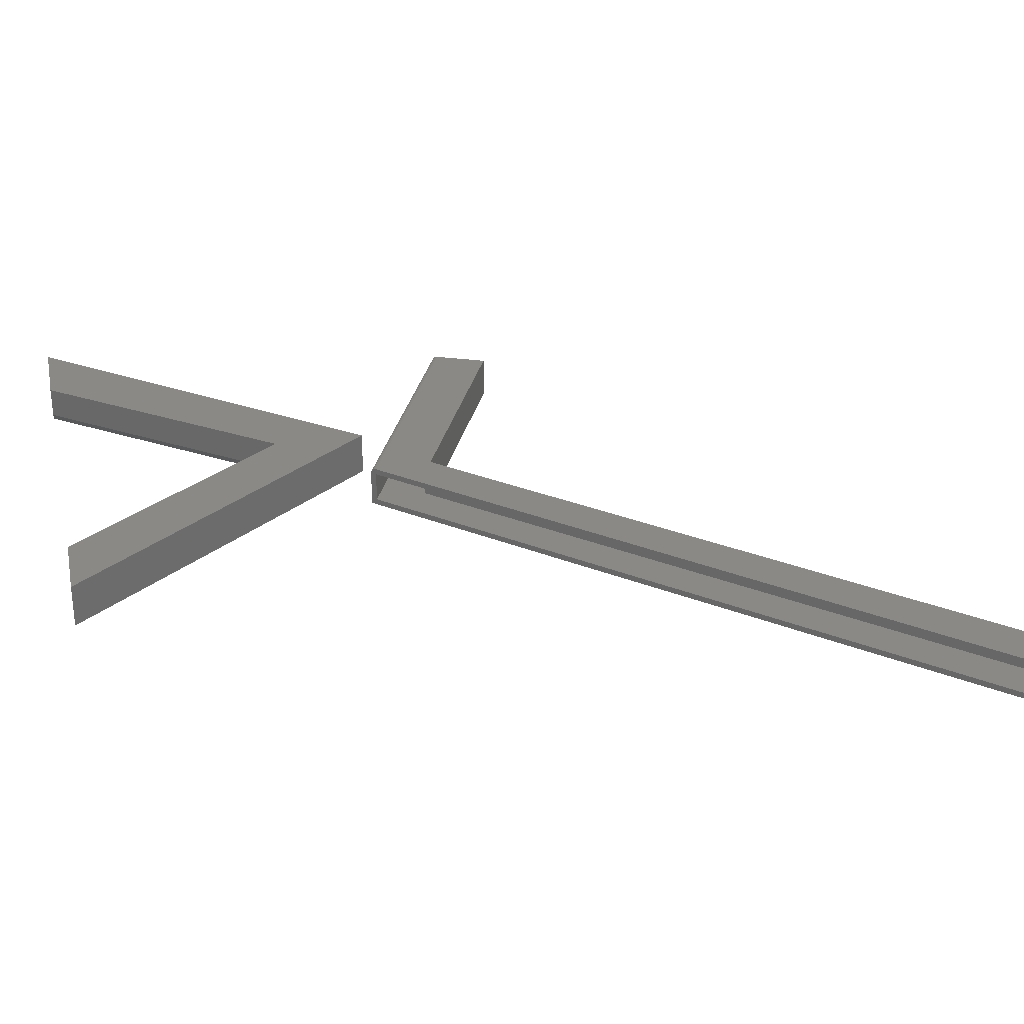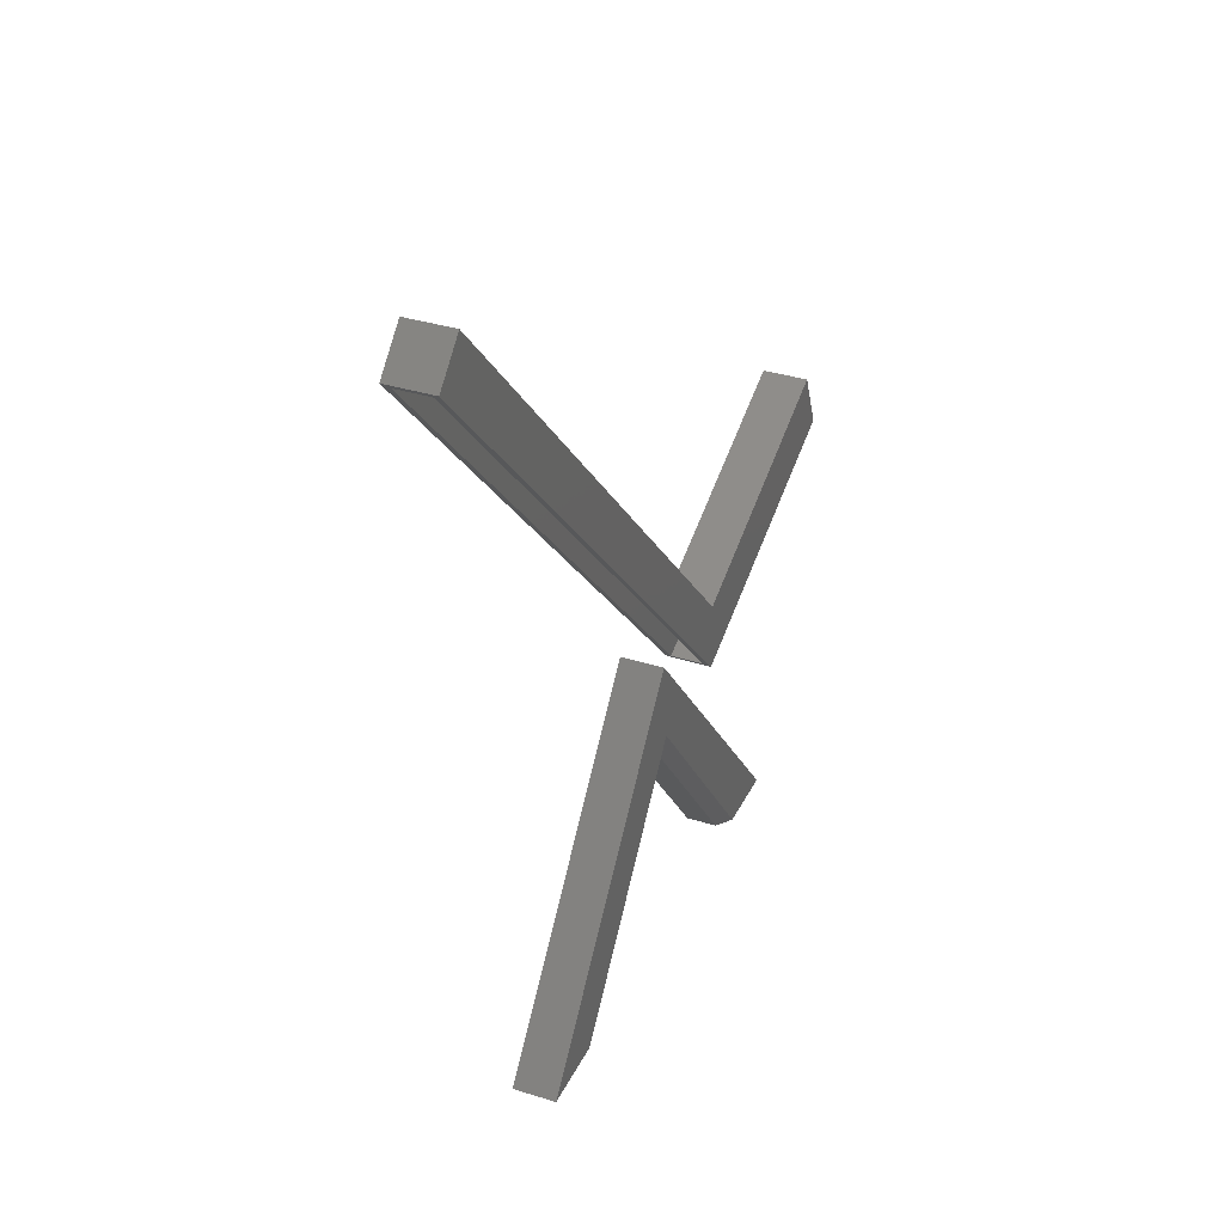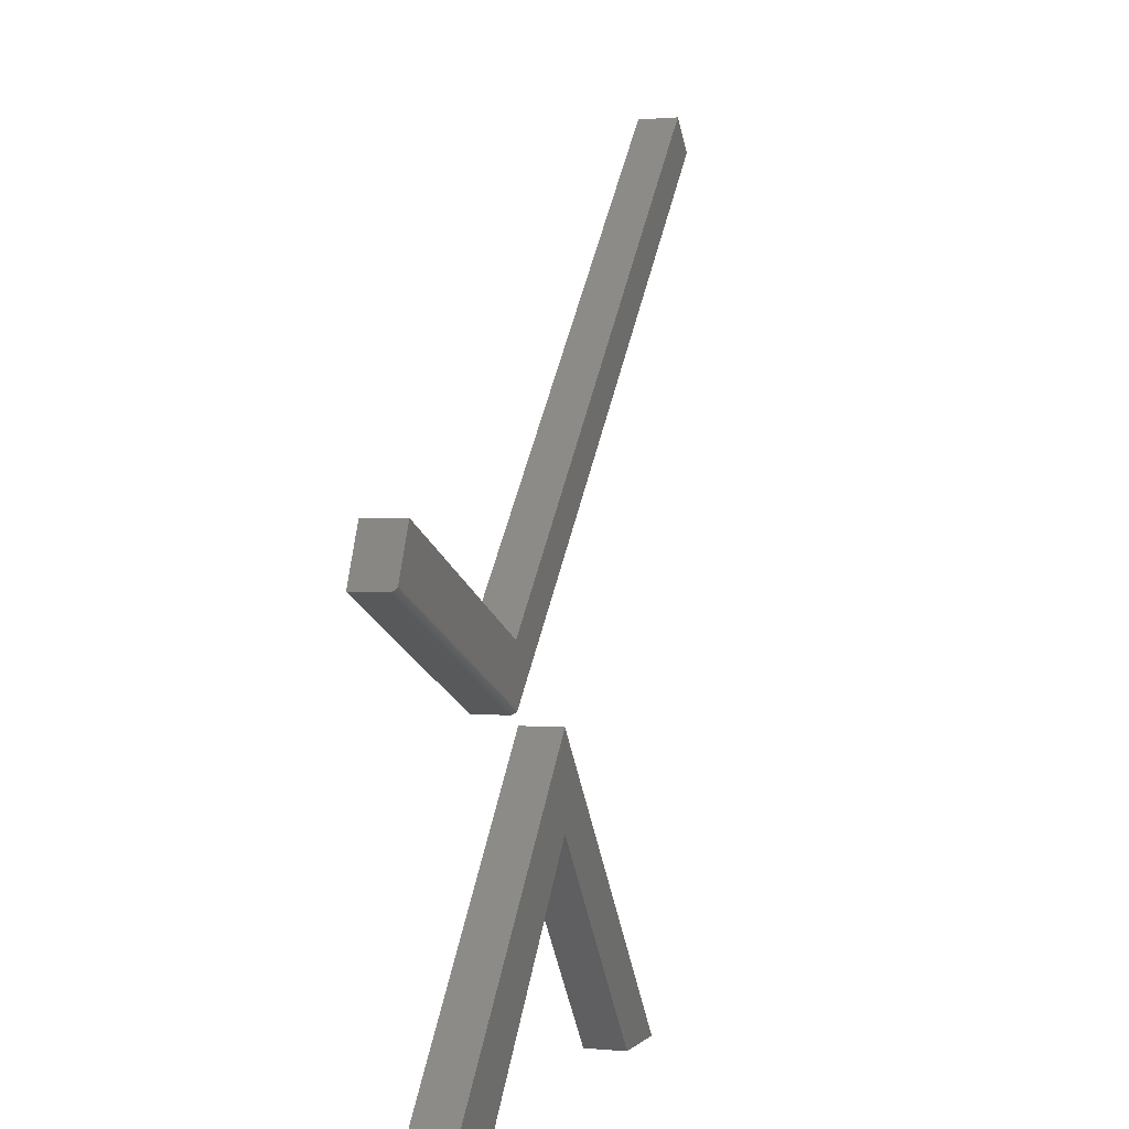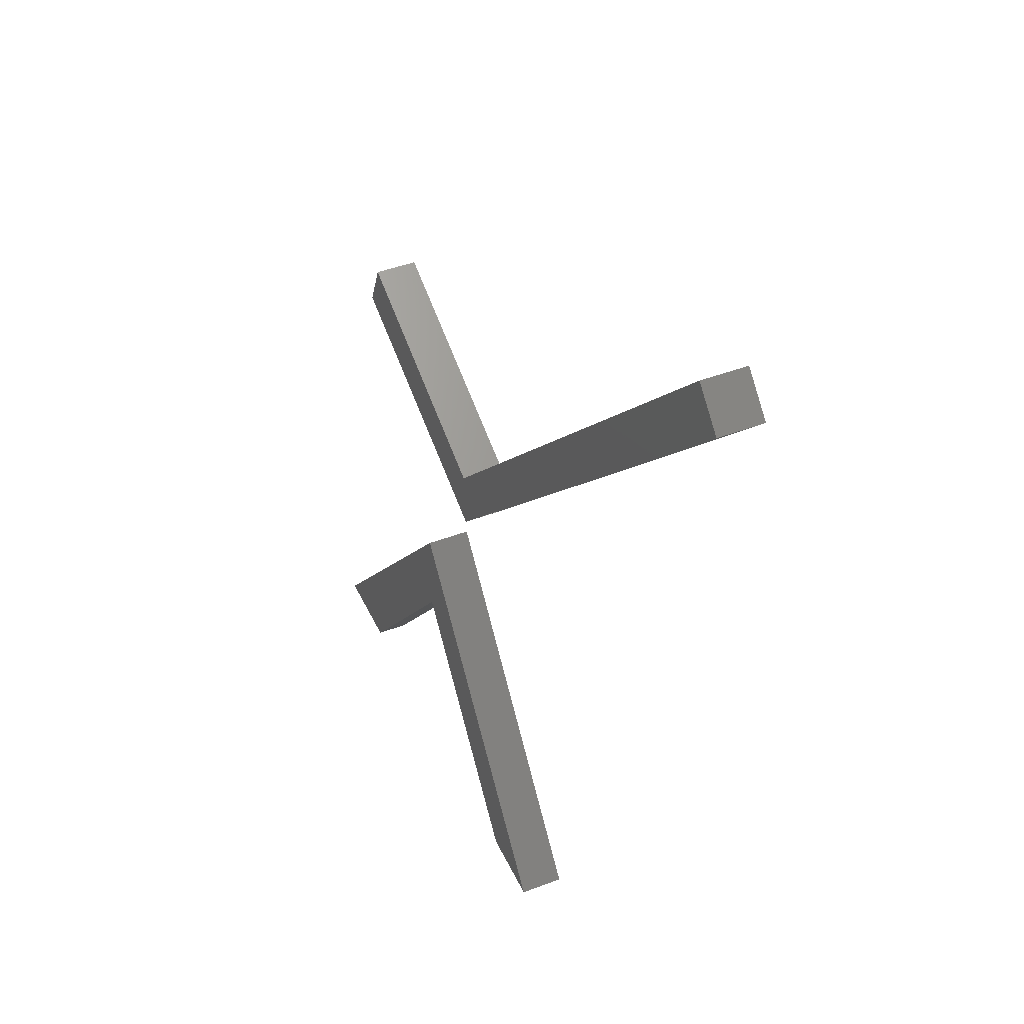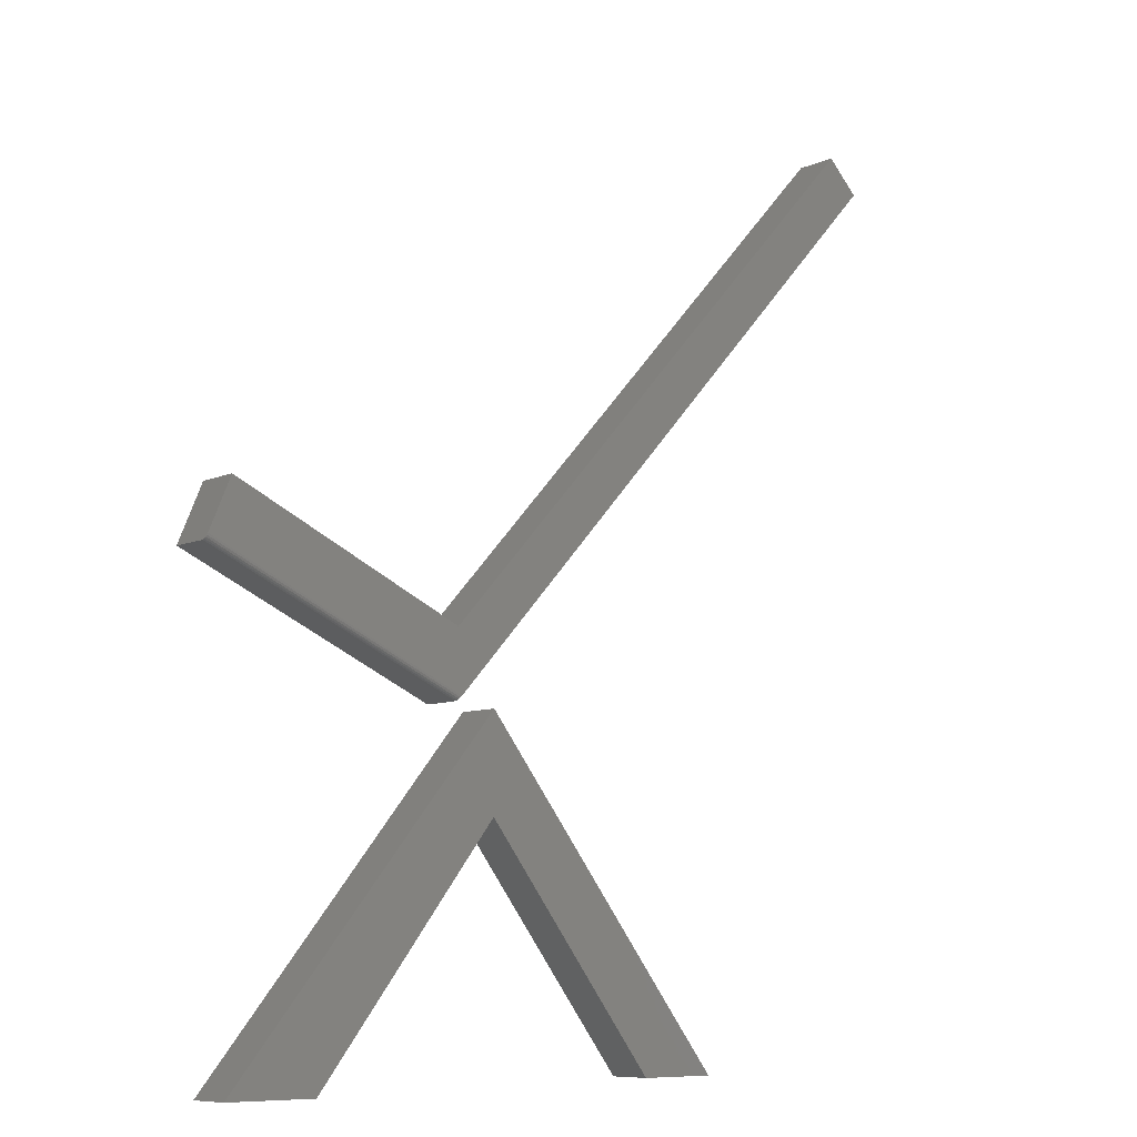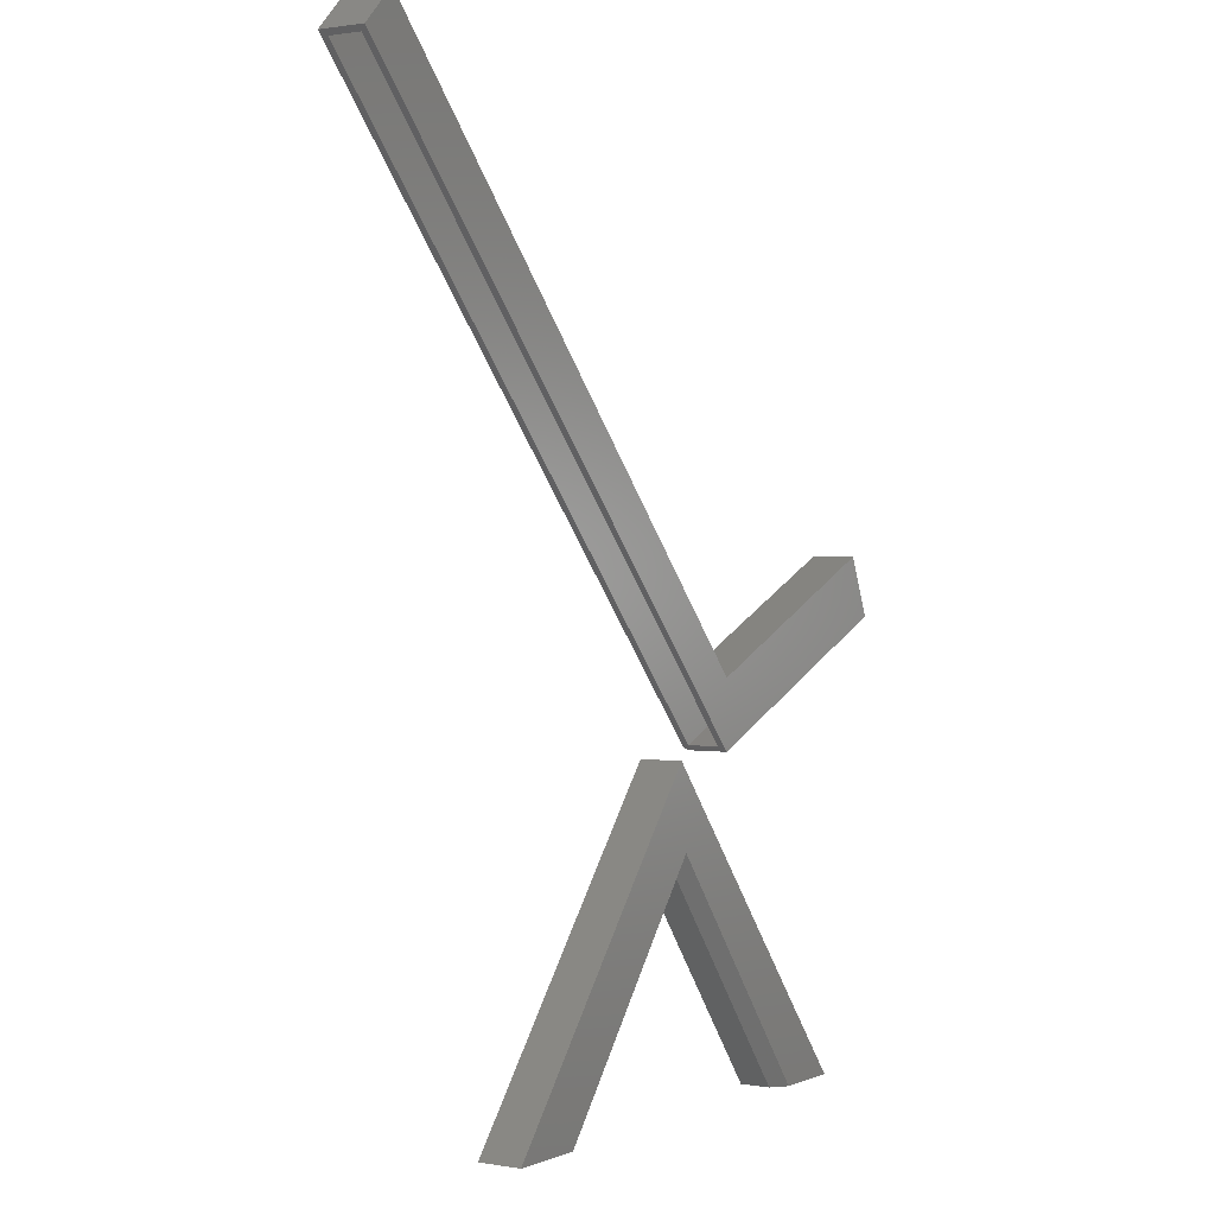
<metadata>
{"format":"stl","ext":"stl","renderer":"f3d","projection":"perspective","resolution":1024,"background":"white","views":[{"elev":29.4,"azim":-102.0,"up":"+Y"},{"elev":34.6,"azim":-67.1,"up":"+Z"},{"elev":1.1,"azim":109.4,"up":"+Z"},{"elev":44.4,"azim":-113.9,"up":"+Z"},{"elev":-8.6,"azim":139.2,"up":"+Z"},{"elev":1.1,"azim":-57.1,"up":"+Z"}]}
</metadata>
<code>
# stl→obj: 62 verts, 112 faces
v 0.004359 -0.1094 0.006332
v 0.004359 -0.0625 0.006332
v 0.3359 -0.1094 0.1514
v 0.3359 -0.0625 0.1514
v 0.3358 -0.06013 0.1517
v 0.3354 -0.05794 0.1528
v 0.3347 -0.05619 0.1543
v 0.3338 -0.05507 0.1564
v 0.3049 -0.1094 0.2239
v 0.3329 -0.05469 0.1586
v 0.3049 -0.05469 0.2239
v -0.001263 -0.05469 0.0124
v 0.004359 -0.05469 0.08923
v -0.6484 -0.05469 0.7109
v -0.607 -0.05469 0.7524
v -0.6484 -0.1094 0.7109
v -0.6431 -0.0625 0.7052
v -0.6431 -0.1016 0.7052
v 0.0004598 -0.05506 0.01054
v -0.001263 -0.0625 0.0124
v -0.001263 -0.1016 0.0124
v 0.002031 -0.05617 0.008844
v 0.003279 -0.0579 0.007498
v 0.004082 -0.06008 0.006631
v 0.3257 -0.1016 0.1554
v 0.3257 -0.0625 0.1554
v -0.6072 -0.1016 0.7411
v -0.6072 -0.0625 0.7411
v 0.3008 -0.0625 0.2136
v 0.002425 -0.0625 0.0798
v 0.3008 -0.1016 0.2136
v 0.002425 -0.1016 0.0798
v 0.3193 -0.04688 -0.4053
v -0.00241 -0.04688 -0.01799
v 0.3193 -0.007812 -0.4053
v -0.00241 -0.007812 -0.01799
v -0.3041 -0.04688 -0.3984
v -0.3041 -0.007812 -0.3984
v 0.2292 -0.007812 -0.4053
v -0.00257 -0.007812 -0.1104
v -0.2274 -0.007812 -0.3984
v 0.004432 -0.04688 -0.1014
v -0.00257 -0.03583 -0.1104
v -0.2274 -0.04688 -0.3984
v 0.2292 -0.03583 -0.4053
v 0.2433 -0.04688 -0.4053
v 0.004359 -0.1094 0.08923
v -0.607 -0.1094 0.7524
v -0.3203 -0.05469 -0.4062
v -0.3203 0 -0.4062
v -0.2236 -0.05469 -0.4062
v -0.2236 5.369e-18 -0.4062
v 0.2453 -0.05469 -0.4132
v 0.3359 -0.05469 -0.4132
v 0.007353 -0.05469 -0.1103
v -0.002549 -0.05469 -0.005592
v 0.3359 3.605e-17 -0.4132
v 0.2254 2.991e-17 -0.4132
v 0.2254 -0.03906 -0.4132
v -0.002549 -0.03906 -0.123
v -0.002549 3.336e-17 -0.123
v -0.002549 3.988e-17 -0.005592
f 1 2 3
f 3 2 4
f 4 5 6
f 3 4 6
f 3 6 7
f 3 7 8
f 9 3 8
f 9 8 10
f 9 10 11
f 10 12 11
f 11 12 13
f 12 14 13
f 13 14 15
f 16 17 18
f 16 14 17
f 12 19 20
f 12 20 17
f 12 17 14
f 1 16 18
f 1 18 21
f 1 21 20
f 1 20 2
f 20 19 22
f 20 22 23
f 20 23 24
f 20 24 2
f 12 10 19
f 19 10 8
f 19 8 22
f 22 8 7
f 22 7 23
f 23 7 6
f 23 6 24
f 24 6 5
f 24 5 2
f 2 5 4
f 21 25 20
f 20 25 26
f 27 18 28
f 28 18 17
f 26 29 20
f 20 29 30
f 20 30 17
f 17 30 28
f 25 21 31
f 31 21 32
f 21 18 32
f 32 18 27
f 25 31 26
f 26 31 29
f 31 32 29
f 29 32 30
f 32 27 30
f 30 27 28
f 33 34 35
f 35 34 36
f 34 37 36
f 36 37 38
f 39 35 40
f 40 35 36
f 40 36 41
f 41 36 38
f 42 43 44
f 44 43 40
f 44 40 41
f 43 45 40
f 40 45 39
f 45 46 39
f 39 46 33
f 39 33 35
f 46 42 33
f 33 42 34
f 42 44 34
f 34 44 37
f 42 46 43
f 43 46 45
f 37 44 38
f 38 44 41
f 3 9 1
f 1 9 47
f 1 47 16
f 16 47 48
f 48 15 16
f 16 15 14
f 47 13 48
f 48 13 15
f 9 11 47
f 47 11 13
f 49 50 51
f 51 50 52
f 53 54 55
f 55 54 56
f 55 56 51
f 51 56 49
f 57 54 58
f 58 54 53
f 58 53 59
f 60 61 59
f 59 61 58
f 52 61 51
f 51 61 60
f 51 60 55
f 56 62 49
f 49 62 50
f 55 60 53
f 53 60 59
f 58 61 57
f 57 61 62
f 61 52 62
f 62 52 50
f 54 57 56
f 56 57 62

</code>
